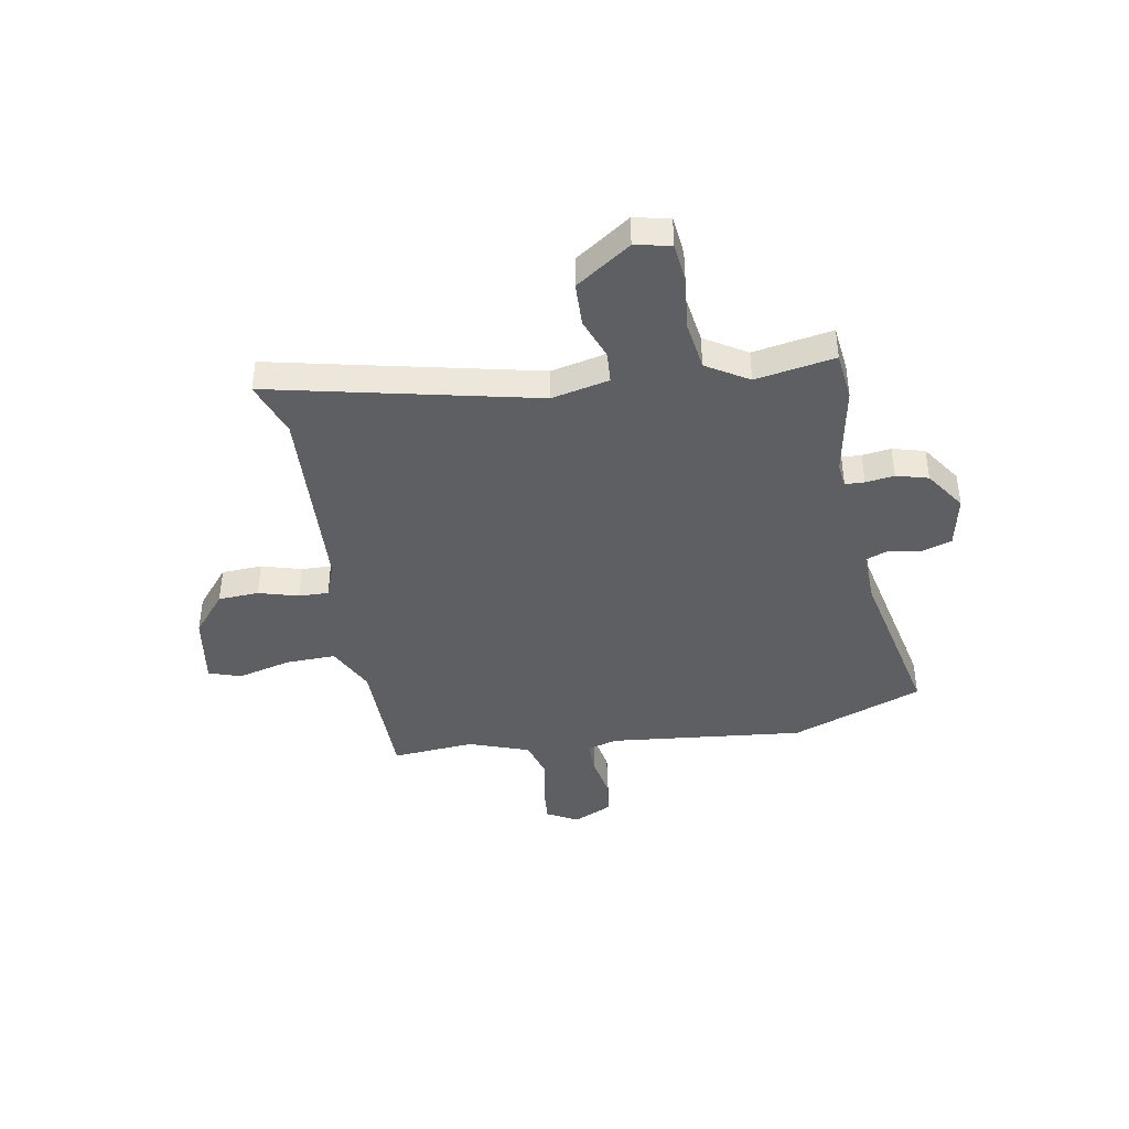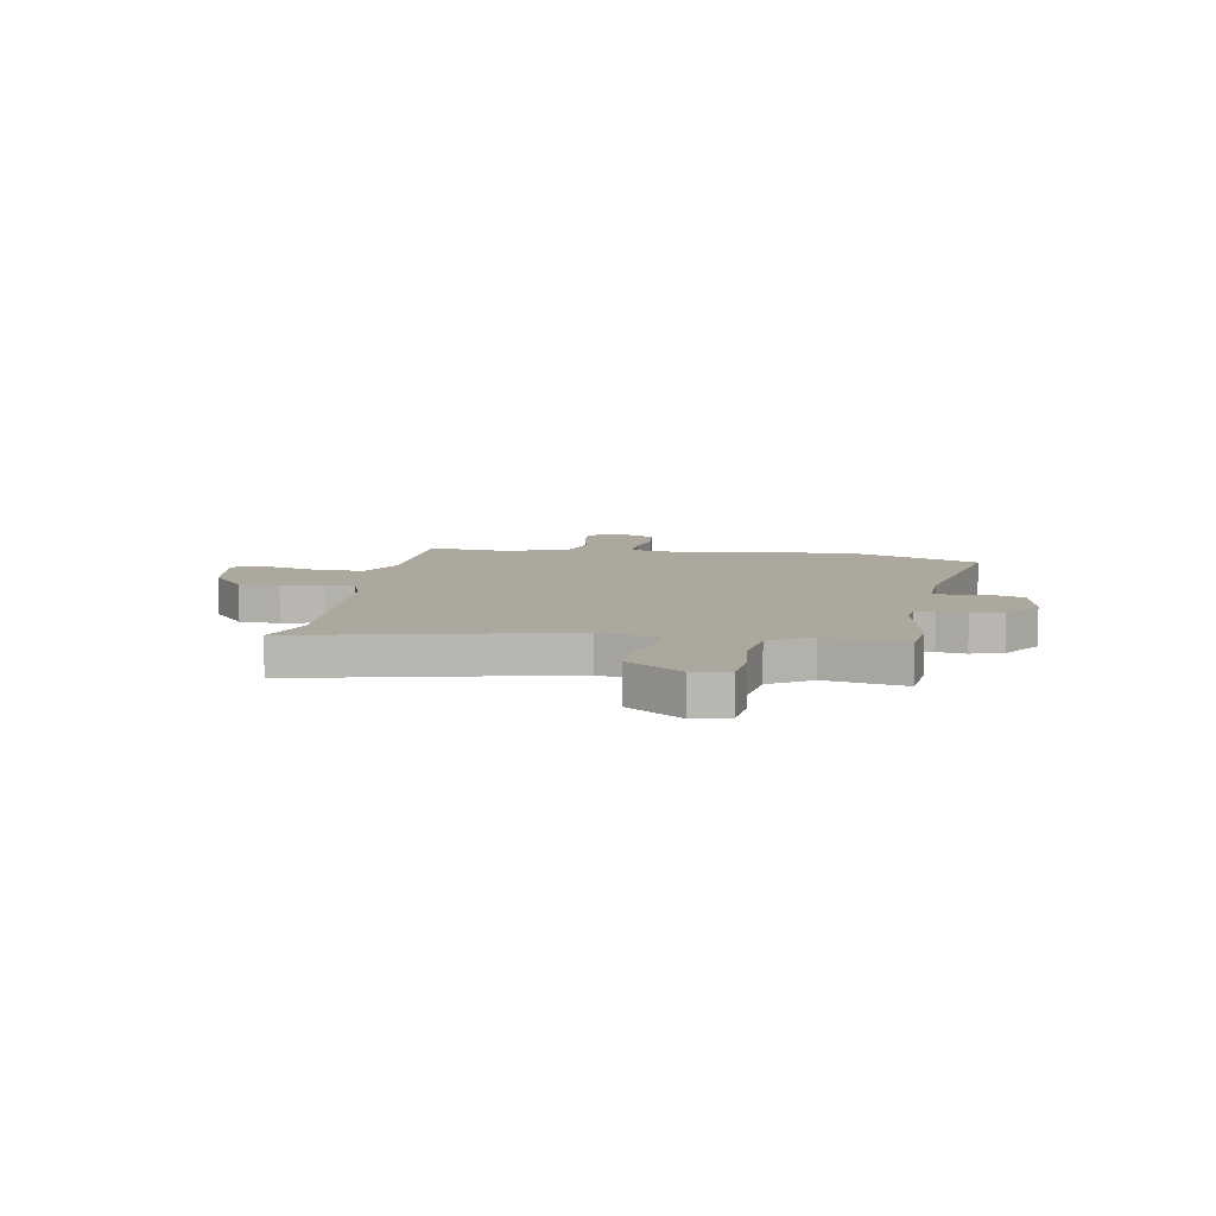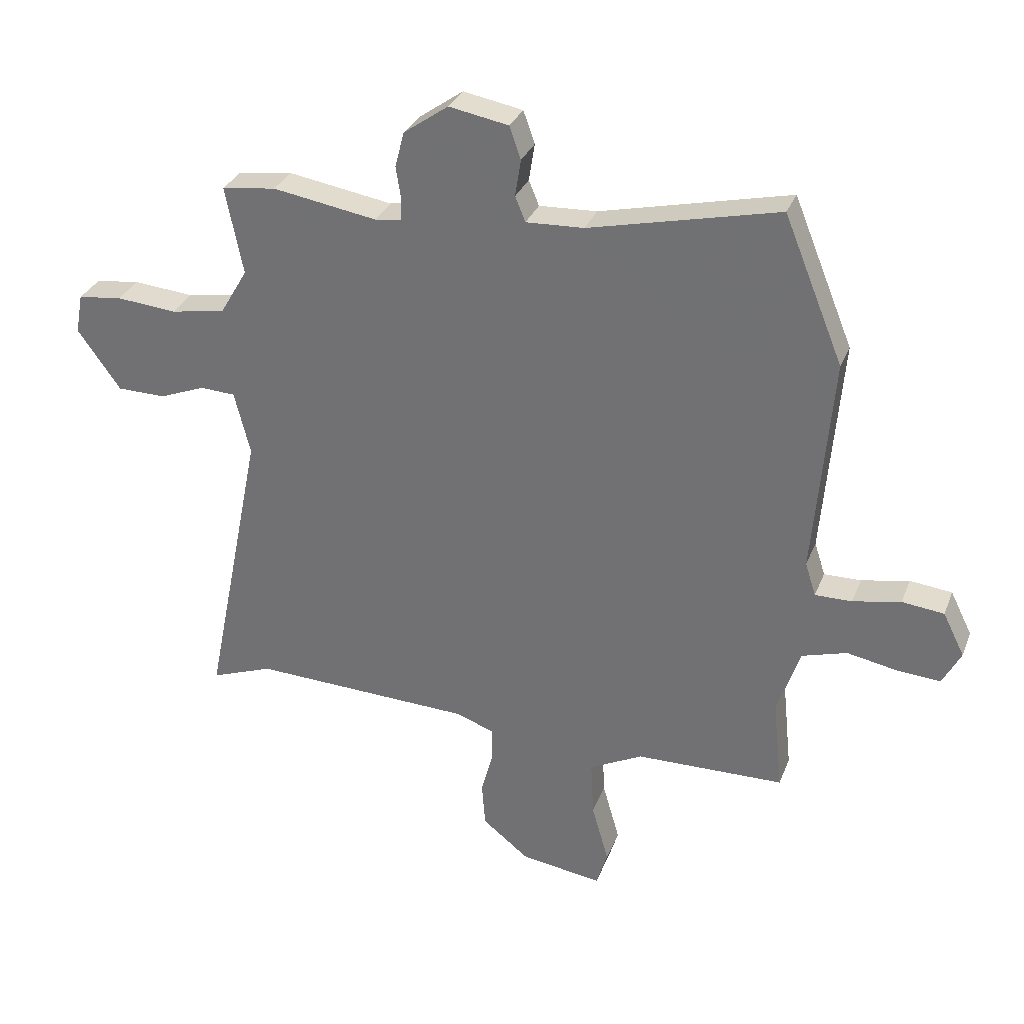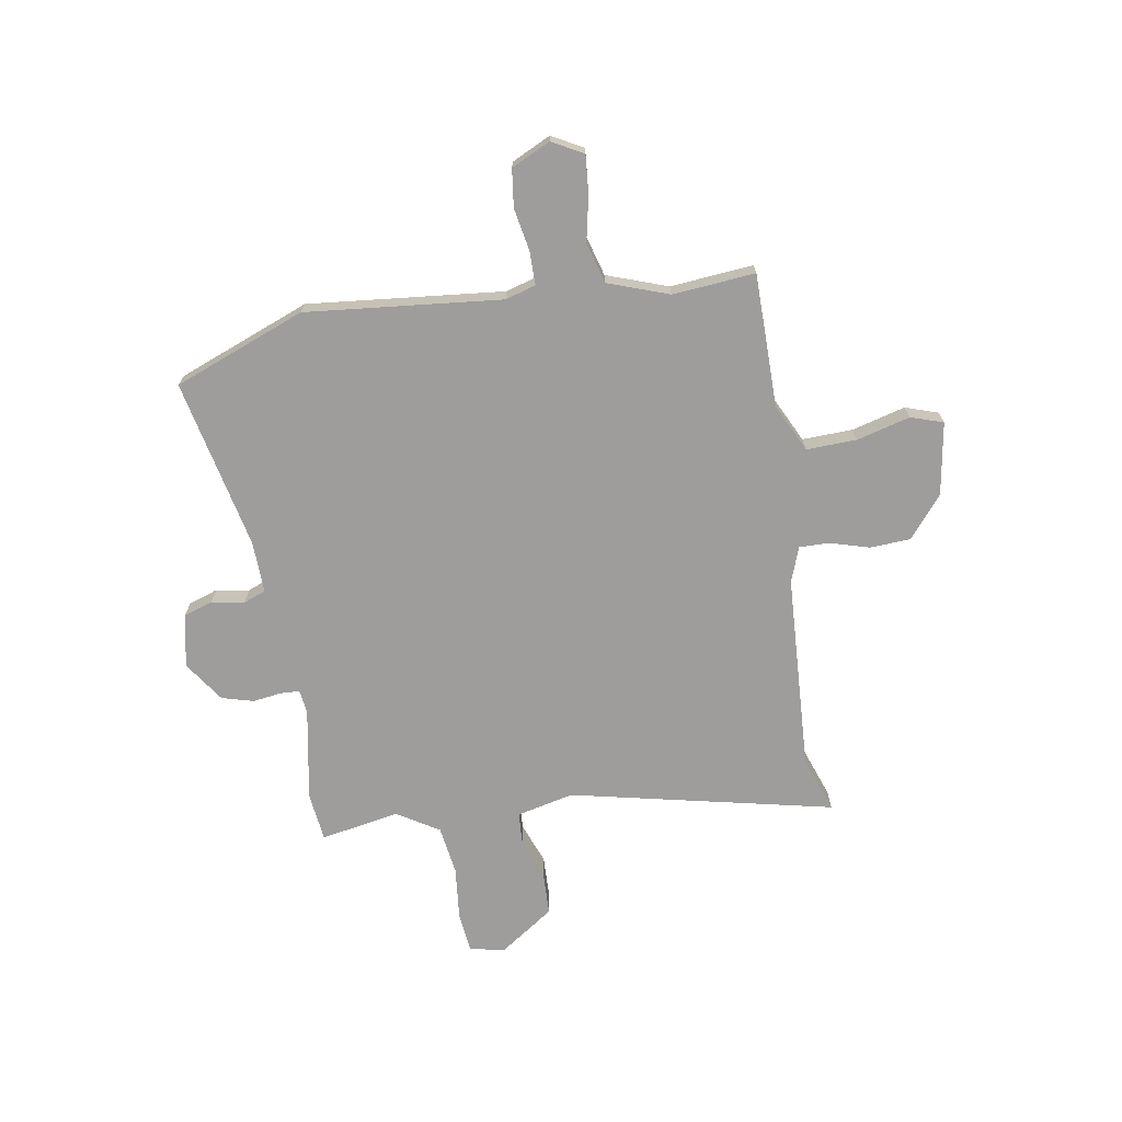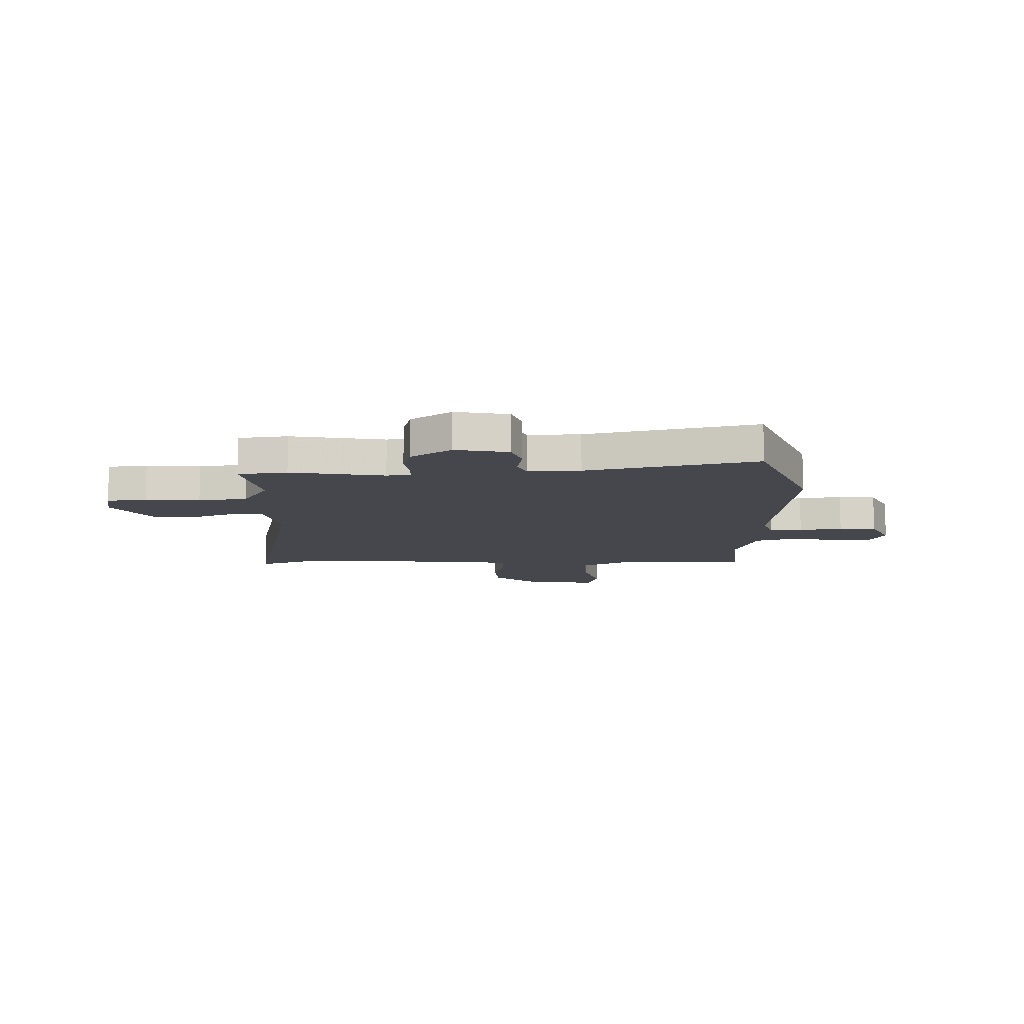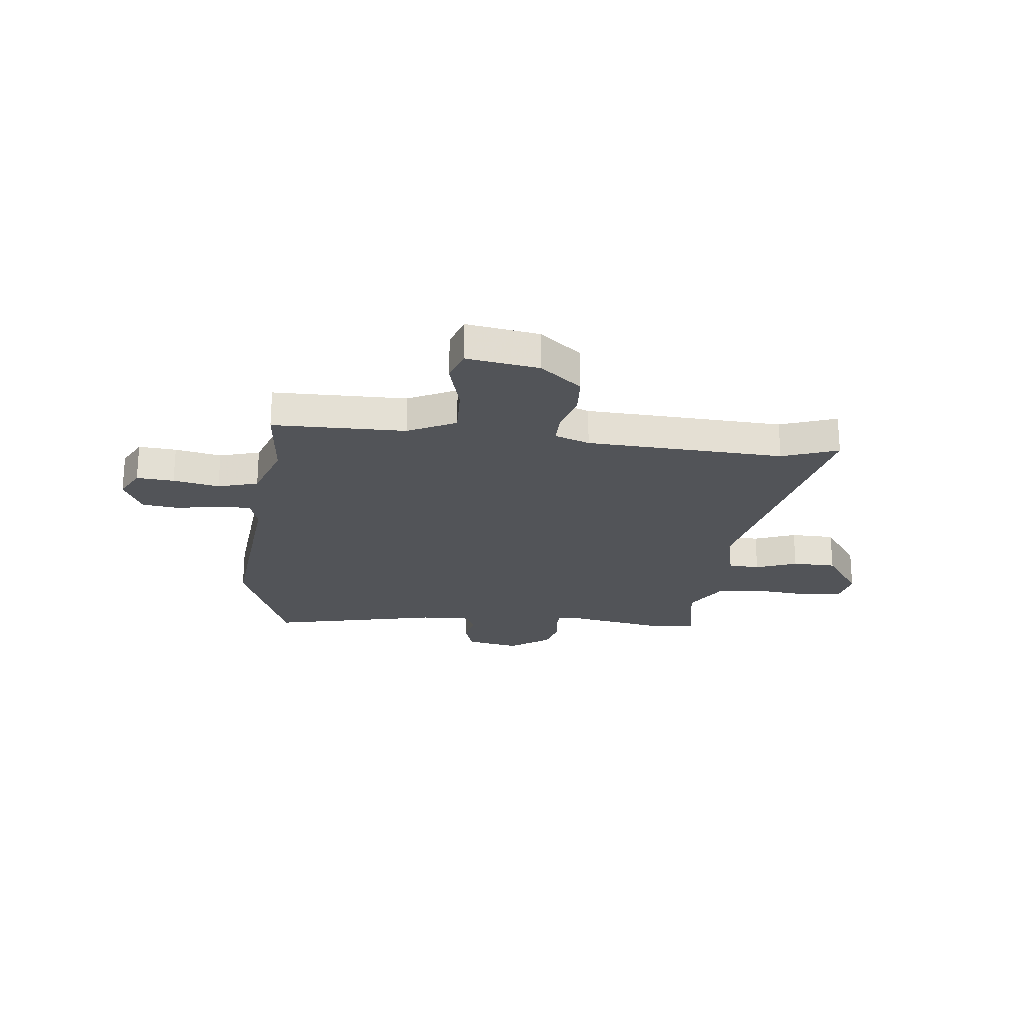
<metadata>
{"format":"obj","ext":"obj","renderer":"f3d","projection":"perspective","resolution":1024,"background":"white","views":[{"elev":-41.0,"azim":-81.1,"up":"+Y"},{"elev":8.7,"azim":-81.4,"up":"+Y"},{"elev":31.2,"azim":19.2,"up":"+Z"},{"elev":-70.5,"azim":98.4,"up":"+Y"},{"elev":-10.9,"azim":0.7,"up":"+Y"},{"elev":-23.1,"azim":172.9,"up":"+Y"}]}
</metadata>
<code>
v 0.46 0.07 0.598
v 0.565 0.07 0.341
v 0.533 0.07 -0.045
v 0.552 0.07 -0.104
v 0.617 0.07 -0.103
v 0.701 0.07 -0.086
v 0.775 0.07 -0.094
v 0.813 0.07 -0.17
v 0.781 0.07 -0.232
v 0.707 0.07 -0.227
v 0.616 0.07 -0.21
v 0.537 0.07 -0.234
v 0.497 0.07 -0.354
v 0.514 0.07 -0.517
v 0.252 0.07 -0.523
v 0.158 0.07 -0.571
v 0.163 0.07 -0.67
v 0.193 0.07 -0.775
v 0.173 0.07 -0.839
v 0.029 0.07 -0.818
v -0.053 0.07 -0.753
v -0.059 0.07 -0.673
v -0.038 0.07 -0.595
v -0.038 0.07 -0.536
v -0.107 0.07 -0.512
v -0.496 0.07 -0.498
v -0.606 0.07 -0.539
v -0.501 0.07 -0.018
v -0.529 0.07 0.094
v -0.591 0.07 0.097
v -0.672 0.07 0.065
v -0.758 0.07 0.066
v -0.834 0.07 0.172
v -0.821 0.07 0.242
v -0.743 0.07 0.252
v -0.636 0.07 0.243
v -0.54 0.07 0.259
v -0.491 0.07 0.342
v -0.522 0.07 0.497
v -0.426 0.07 0.51
v -0.242 0.07 0.48
v -0.195 0.07 0.487
v -0.194 0.07 0.525
v -0.203 0.07 0.581
v -0.187 0.07 0.644
v -0.108 0.07 0.7
v -0.003 0.07 0.681
v 0.017 0.07 0.624
v 0.007 0.07 0.559
v 0.025 0.07 0.515
v 0.127 0.07 0.52
v 0.46 0 0.598
v 0.565 0 0.341
v 0.533 0 -0.045
v 0.552 0 -0.104
v 0.617 0 -0.103
v 0.701 0 -0.086
v 0.775 0 -0.094
v 0.813 0 -0.17
v 0.781 0 -0.232
v 0.707 0 -0.227
v 0.616 0 -0.21
v 0.537 0 -0.234
v 0.497 0 -0.354
v 0.514 0 -0.517
v 0.252 0 -0.523
v 0.158 0 -0.571
v 0.163 0 -0.67
v 0.193 0 -0.775
v 0.173 0 -0.839
v 0.029 0 -0.818
v -0.053 0 -0.753
v -0.059 0 -0.673
v -0.038 0 -0.595
v -0.038 0 -0.536
v -0.107 0 -0.512
v -0.496 0 -0.498
v -0.606 0 -0.539
v -0.501 0 -0.018
v -0.529 0 0.094
v -0.591 0 0.097
v -0.672 0 0.065
v -0.758 0 0.066
v -0.834 0 0.172
v -0.821 0 0.242
v -0.743 0 0.252
v -0.636 0 0.243
v -0.54 0 0.259
v -0.491 0 0.342
v -0.522 0 0.497
v -0.426 0 0.51
v -0.242 0 0.48
v -0.195 0 0.487
v -0.194 0 0.525
v -0.203 0 0.581
v -0.187 0 0.644
v -0.108 0 0.7
v -0.003 0 0.681
v 0.017 0 0.624
v 0.007 0 0.559
v 0.025 0 0.515
v 0.127 0 0.52
f 47 48 49
f 46 47 49
f 45 46 49
f 44 45 49
f 43 44 49
f 42 43 49 50
f 41 42 50 51
f 38 39 40 41
f 37 38 41 51
f 34 35 36
f 33 34 36
f 32 33 36
f 31 32 36
f 30 31 36
f 29 30 36 37
f 1 2 3
f 51 1 3
f 37 51 3
f 29 37 3
f 28 29 3
f 21 22 23
f 20 21 23
f 19 20 23
f 18 19 23
f 17 18 23
f 16 17 23 24
f 15 16 24 25
f 15 25 26
f 14 15 26
f 13 14 26
f 9 10 11
f 8 9 11
f 7 8 11
f 6 7 11
f 5 6 11
f 4 5 11 12
f 28 3 4
f 27 28 4
f 26 27 4
f 4 12 13 26
f 100 99 98
f 100 98 97
f 100 97 96
f 100 96 95
f 100 95 94
f 101 100 94 93
f 102 101 93 92
f 92 91 90 89
f 102 92 89 88
f 87 86 85
f 87 85 84
f 87 84 83
f 87 83 82
f 87 82 81
f 88 87 81 80
f 54 53 52
f 54 52 102
f 54 102 88
f 54 88 80
f 54 80 79
f 74 73 72
f 74 72 71
f 74 71 70
f 74 70 69
f 74 69 68
f 75 74 68 67
f 76 75 67 66
f 77 76 66
f 77 66 65
f 77 65 64
f 62 61 60
f 62 60 59
f 62 59 58
f 62 58 57
f 62 57 56
f 63 62 56 55
f 55 54 79
f 55 79 78
f 55 78 77
f 77 64 63 55
f 1 52 53 2
f 2 53 54 3
f 3 54 55 4
f 4 55 56 5
f 5 56 57 6
f 6 57 58 7
f 7 58 59 8
f 8 59 60 9
f 9 60 61 10
f 10 61 62 11
f 11 62 63 12
f 12 63 64 13
f 13 64 65 14
f 14 65 66 15
f 15 66 67 16
f 16 67 68 17
f 17 68 69 18
f 18 69 70 19
f 19 70 71 20
f 20 71 72 21
f 21 72 73 22
f 22 73 74 23
f 23 74 75 24
f 24 75 76 25
f 25 76 77 26
f 26 77 78 27
f 27 78 79 28
f 28 79 80 29
f 29 80 81 30
f 30 81 82 31
f 31 82 83 32
f 32 83 84 33
f 33 84 85 34
f 34 85 86 35
f 35 86 87 36
f 36 87 88 37
f 37 88 89 38
f 38 89 90 39
f 39 90 91 40
f 40 91 92 41
f 41 92 93 42
f 42 93 94 43
f 43 94 95 44
f 44 95 96 45
f 45 96 97 46
f 46 97 98 47
f 47 98 99 48
f 48 99 100 49
f 49 100 101 50
f 50 101 102 51
f 51 102 52 1

</code>
